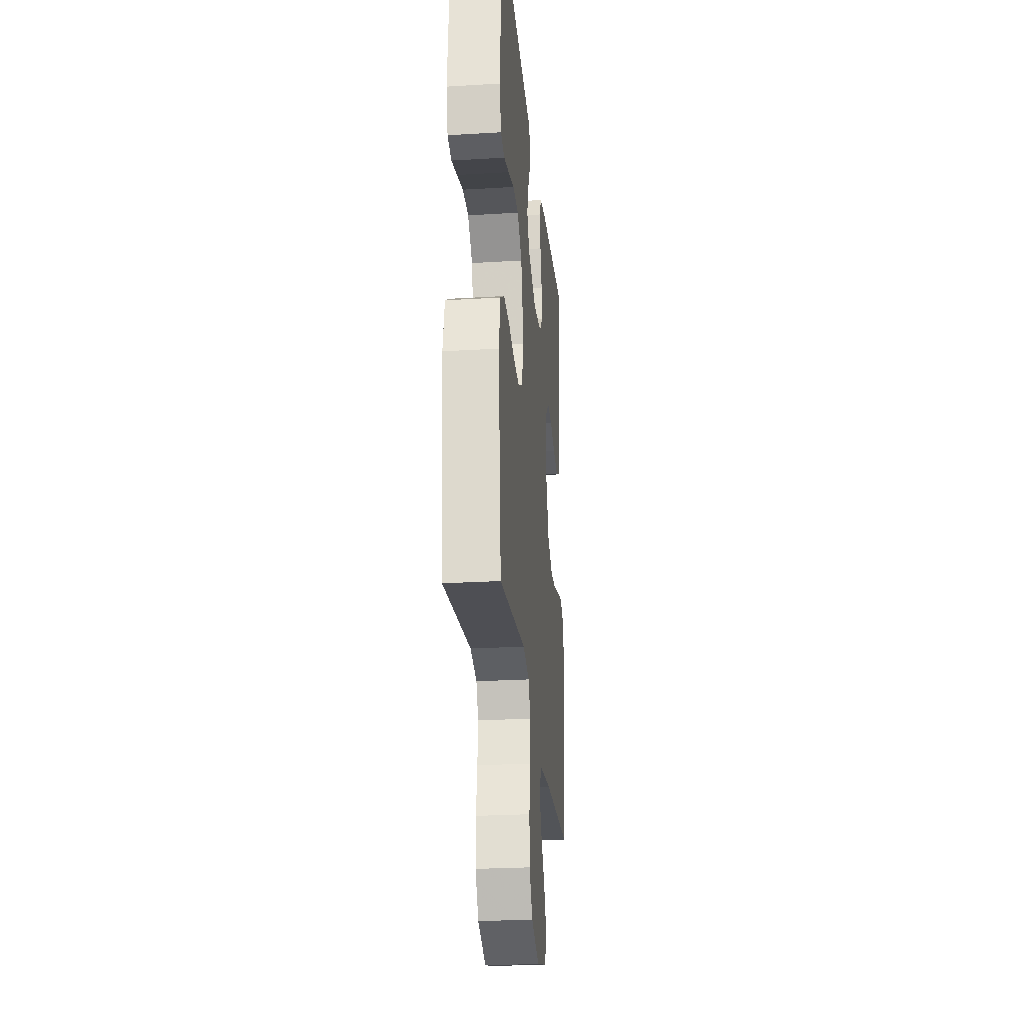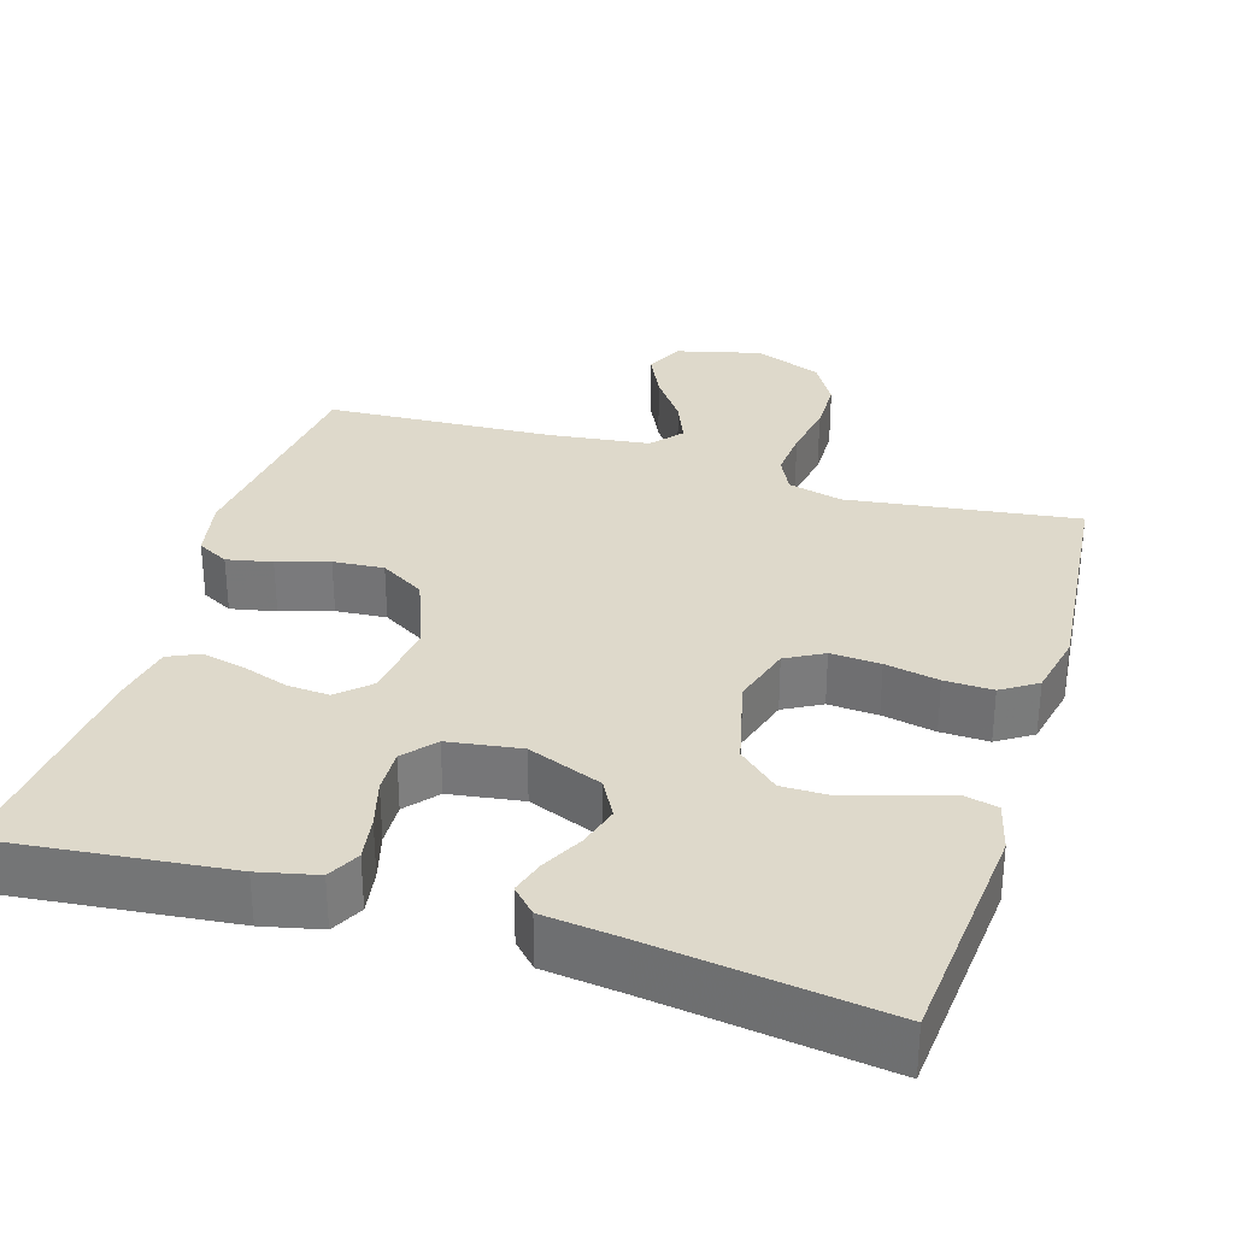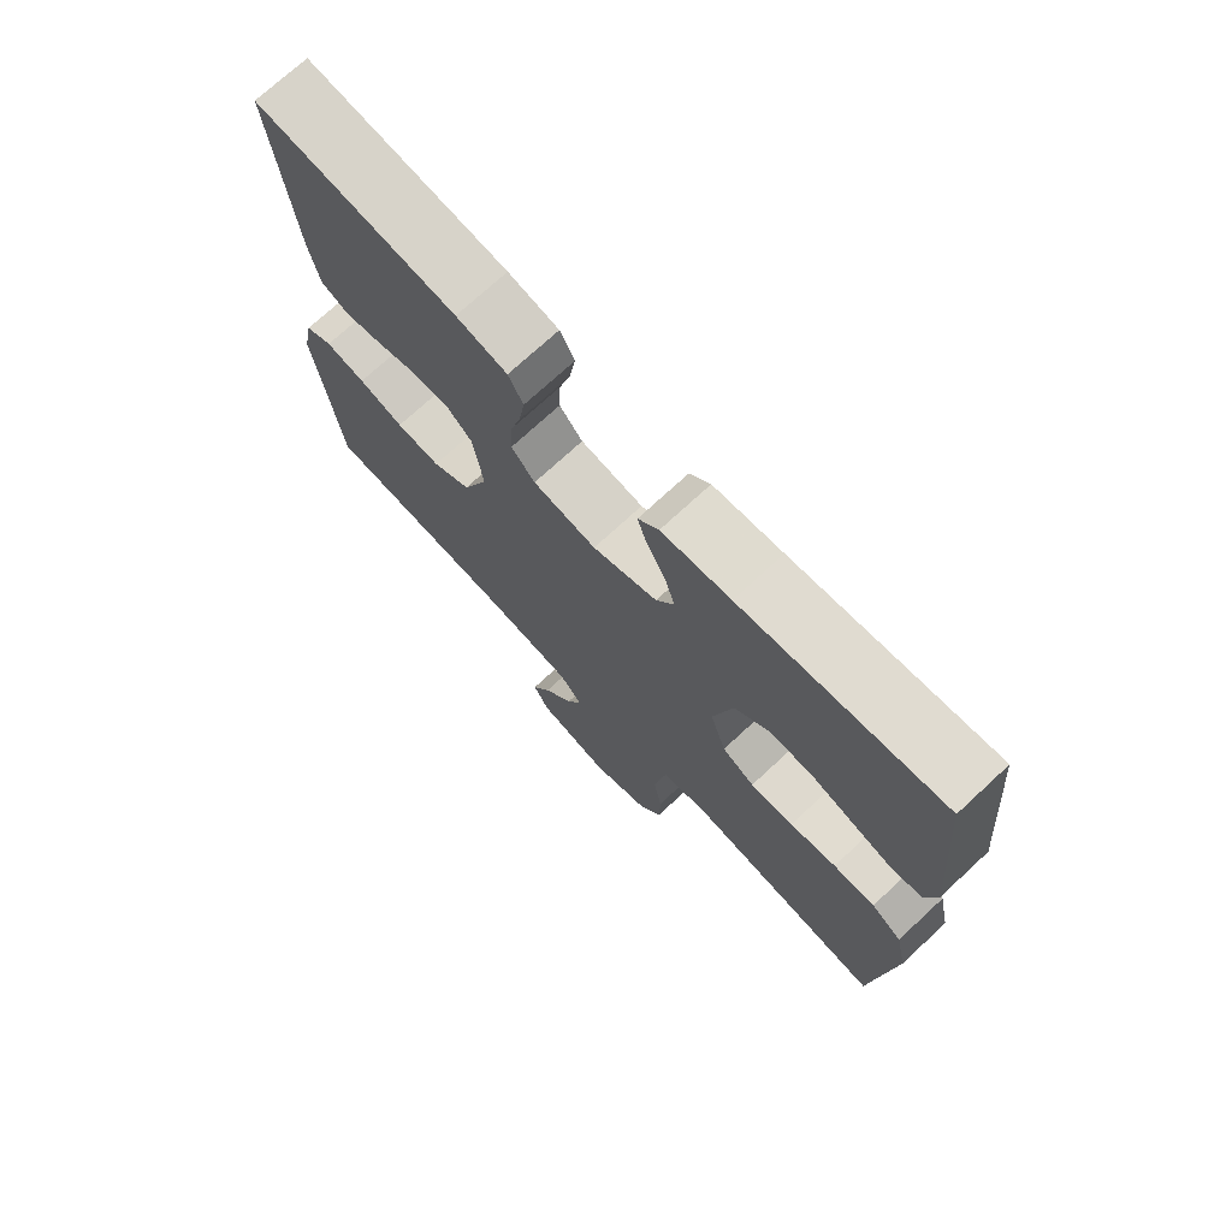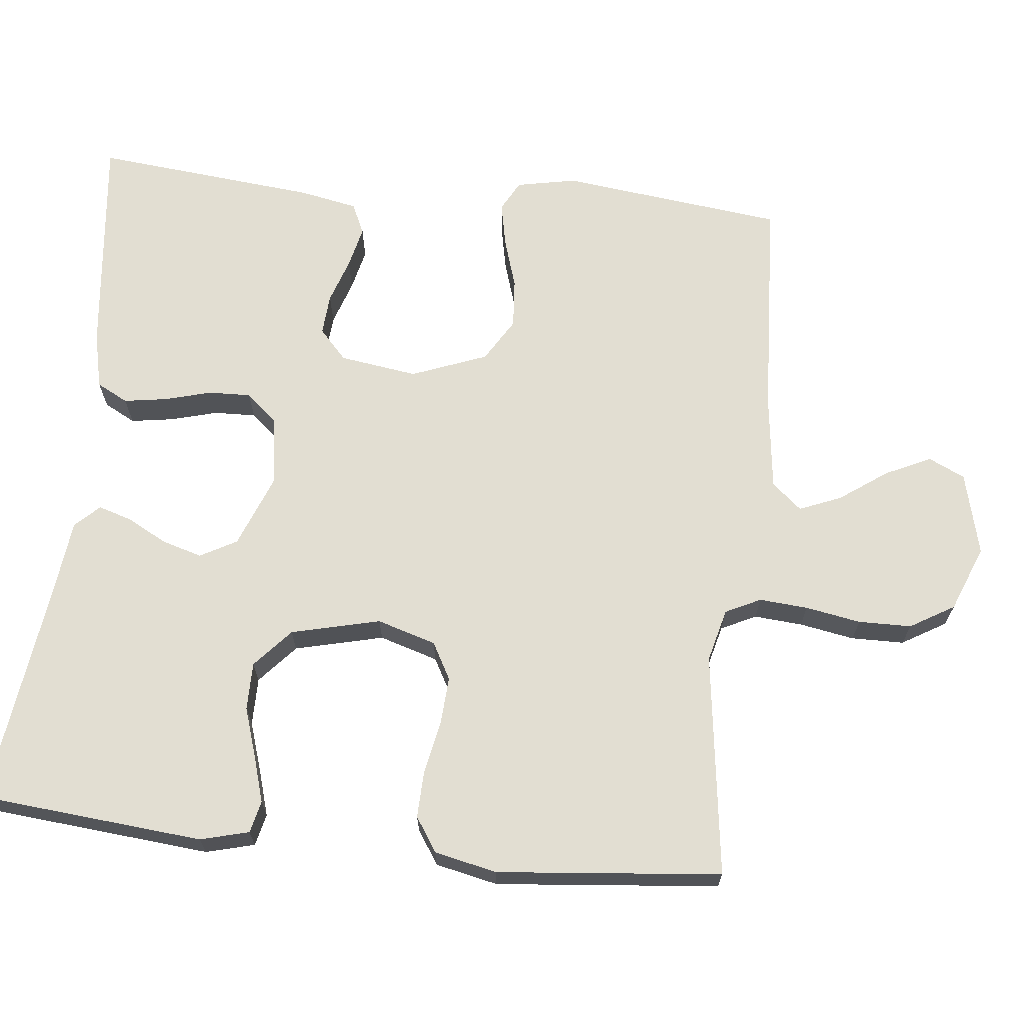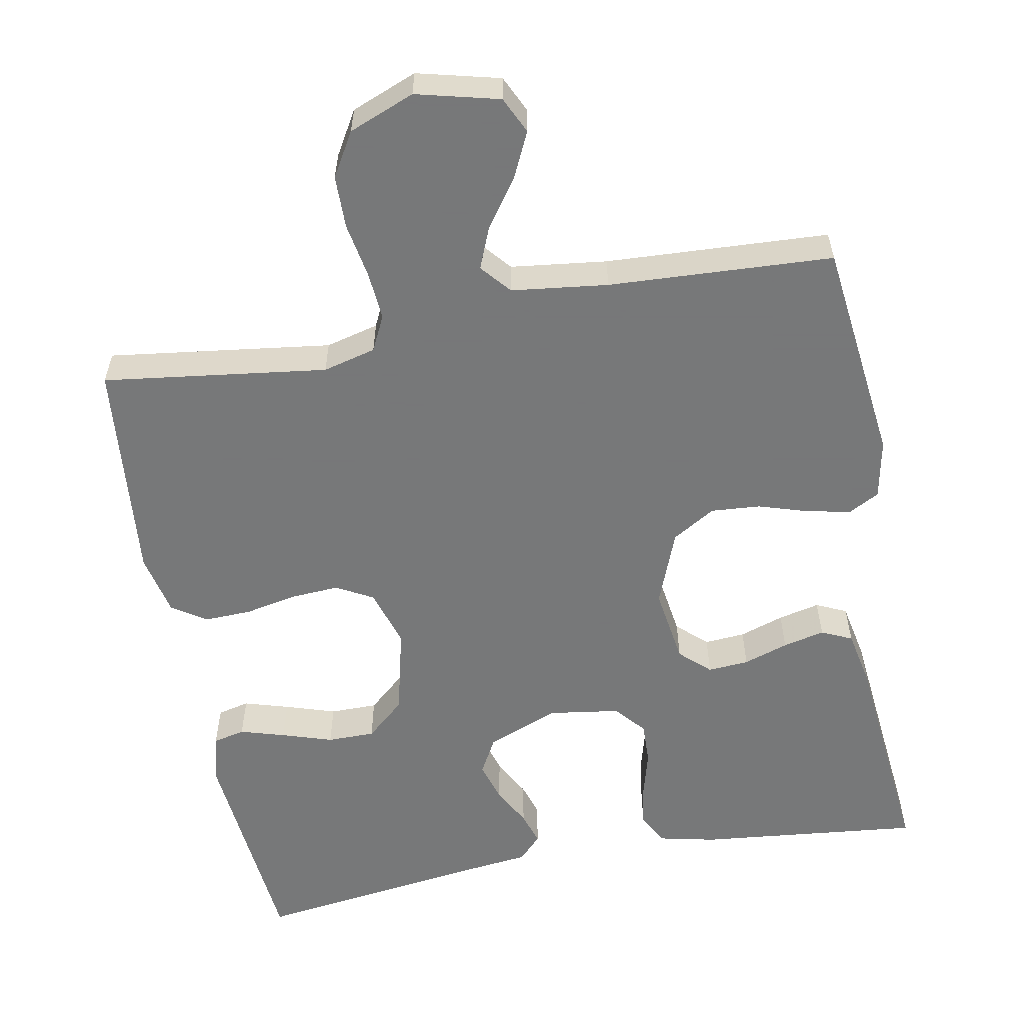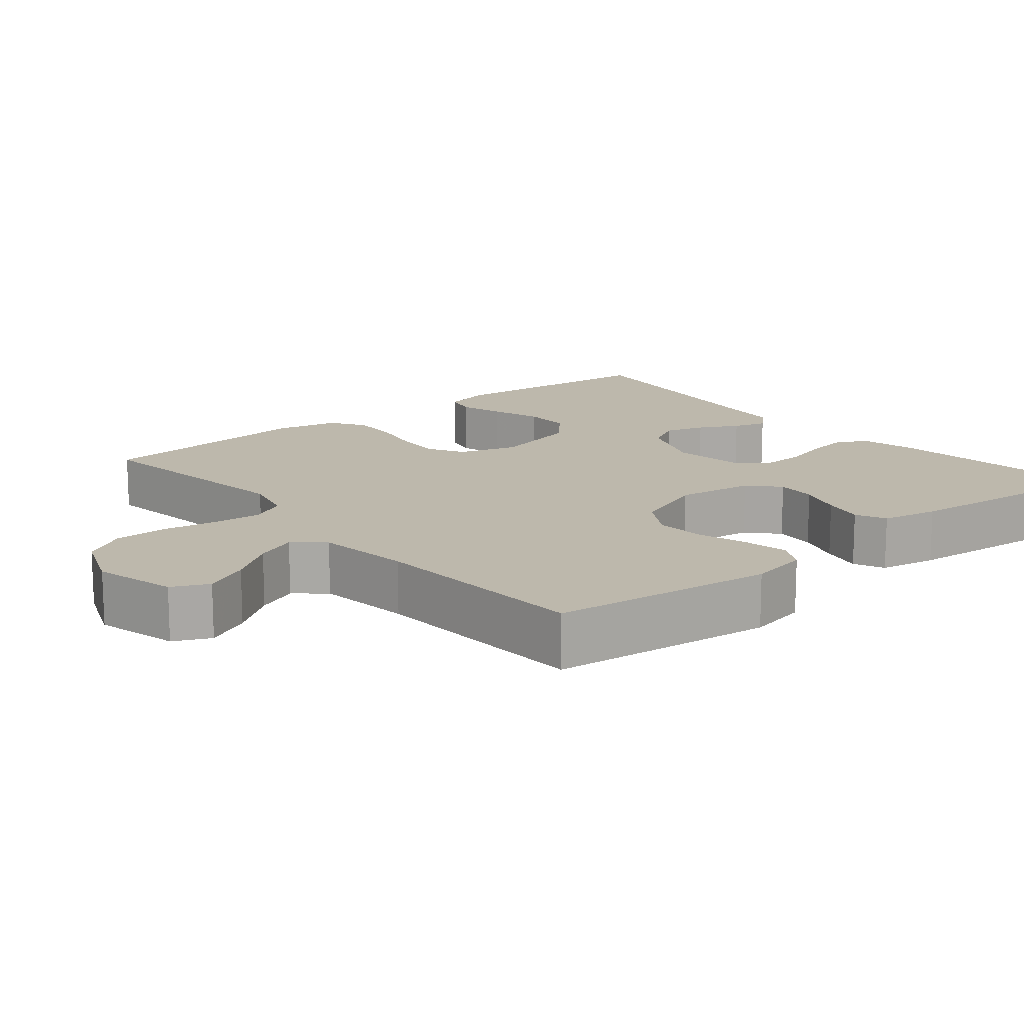
<metadata>
{"format":"obj","ext":"obj","renderer":"f3d","projection":"perspective","resolution":1024,"background":"white","views":[{"elev":-25.9,"azim":95.5,"up":"+Z"},{"elev":31.8,"azim":17.0,"up":"+Y"},{"elev":73.2,"azim":47.2,"up":"+Z"},{"elev":67.8,"azim":96.1,"up":"+Y"},{"elev":-57.3,"azim":-169.3,"up":"+Y"},{"elev":14.9,"azim":-129.6,"up":"+Y"}]}
</metadata>
<code>
v -0.5 0.07 0.5
v -0.2 0.07 0.468
v -0.124 0.07 0.451
v -0.102 0.07 0.409
v -0.111 0.07 0.351
v -0.128 0.07 0.289
v -0.13 0.07 0.232
v -0.095 0.07 0.191
v 0 0.07 0.177
v 0.097 0.07 0.215
v 0.124 0.07 0.264
v 0.108 0.07 0.318
v 0.08 0.07 0.371
v 0.066 0.07 0.416
v 0.097 0.07 0.448
v 0.2 0.07 0.46
v 0.5 0.07 0.5
v 0.527 0.07 0.2
v 0.51 0.07 0.135
v 0.467 0.07 0.125
v 0.407 0.07 0.143
v 0.339 0.07 0.165
v 0.275 0.07 0.165
v 0.223 0.07 0.119
v 0.194 0.07 0
v 0.218 0.07 -0.079
v 0.267 0.07 -0.106
v 0.332 0.07 -0.102
v 0.402 0.07 -0.088
v 0.465 0.07 -0.086
v 0.511 0.07 -0.116
v 0.529 0.07 -0.2
v 0.5 0.07 -0.5
v 0.2 0.07 -0.46
v 0.129 0.07 -0.478
v 0.106 0.07 -0.525
v 0.111 0.07 -0.59
v 0.124 0.07 -0.664
v 0.123 0.07 -0.735
v 0.088 0.07 -0.794
v 0 0.07 -0.829
v -0.111 0.07 -0.801
v -0.134 0.07 -0.752
v -0.105 0.07 -0.691
v -0.06 0.07 -0.628
v -0.037 0.07 -0.572
v -0.071 0.07 -0.532
v -0.2 0.07 -0.516
v -0.5 0.07 -0.5
v -0.535 0.07 -0.2
v -0.519 0.07 -0.12
v -0.478 0.07 -0.098
v -0.419 0.07 -0.11
v -0.352 0.07 -0.131
v -0.286 0.07 -0.136
v -0.228 0.07 -0.101
v -0.189 0.07 0
v -0.204 0.07 0.104
v -0.244 0.07 0.141
v -0.299 0.07 0.137
v -0.359 0.07 0.117
v -0.415 0.07 0.104
v -0.456 0.07 0.123
v -0.471 0.07 0.2
v -0.5 0 0.5
v -0.2 0 0.468
v -0.124 0 0.451
v -0.102 0 0.409
v -0.111 0 0.351
v -0.128 0 0.289
v -0.13 0 0.232
v -0.095 0 0.191
v 0 0 0.177
v 0.097 0 0.215
v 0.124 0 0.264
v 0.108 0 0.318
v 0.08 0 0.371
v 0.066 0 0.416
v 0.097 0 0.448
v 0.2 0 0.46
v 0.5 0 0.5
v 0.527 0 0.2
v 0.51 0 0.135
v 0.467 0 0.125
v 0.407 0 0.143
v 0.339 0 0.165
v 0.275 0 0.165
v 0.223 0 0.119
v 0.194 0 0
v 0.218 0 -0.079
v 0.267 0 -0.106
v 0.332 0 -0.102
v 0.402 0 -0.088
v 0.465 0 -0.086
v 0.511 0 -0.116
v 0.529 0 -0.2
v 0.5 0 -0.5
v 0.2 0 -0.46
v 0.129 0 -0.478
v 0.106 0 -0.525
v 0.111 0 -0.59
v 0.124 0 -0.664
v 0.123 0 -0.735
v 0.088 0 -0.794
v 0 0 -0.829
v -0.111 0 -0.801
v -0.134 0 -0.752
v -0.105 0 -0.691
v -0.06 0 -0.628
v -0.037 0 -0.572
v -0.071 0 -0.532
v -0.2 0 -0.516
v -0.5 0 -0.5
v -0.535 0 -0.2
v -0.519 0 -0.12
v -0.478 0 -0.098
v -0.419 0 -0.11
v -0.352 0 -0.131
v -0.286 0 -0.136
v -0.228 0 -0.101
v -0.189 0 0
v -0.204 0 0.104
v -0.244 0 0.141
v -0.299 0 0.137
v -0.359 0 0.117
v -0.415 0 0.104
v -0.456 0 0.123
v -0.471 0 0.2
f 4 5 6
f 3 4 6
f 2 3 6
f 1 2 6
f 64 1 6
f 63 64 6
f 62 63 6
f 61 62 6
f 60 61 6
f 59 60 6 7
f 58 59 7 8
f 57 58 8 9
f 56 57 9 10
f 52 53 54
f 51 52 54
f 50 51 54
f 49 50 54
f 48 49 54
f 47 48 54 55
f 46 47 55 56
f 43 44 45
f 42 43 45
f 41 42 45
f 40 41 45
f 39 40 45
f 38 39 45
f 37 38 45
f 36 37 45 46
f 46 56 10
f 36 46 10
f 35 36 10
f 32 33 34
f 31 32 34
f 30 31 34
f 29 30 34
f 28 29 34
f 27 28 34 35
f 20 21 22
f 19 20 22
f 18 19 22
f 17 18 22
f 16 17 22
f 16 22 23
f 15 16 23
f 14 15 23
f 13 14 23
f 12 13 23
f 11 12 23 24
f 26 27 35
f 25 26 35 10
f 10 11 24 25
f 70 69 68
f 70 68 67
f 70 67 66
f 70 66 65
f 70 65 128
f 70 128 127
f 70 127 126
f 70 126 125
f 70 125 124
f 71 70 124 123
f 72 71 123 122
f 73 72 122 121
f 74 73 121 120
f 118 117 116
f 118 116 115
f 118 115 114
f 118 114 113
f 118 113 112
f 119 118 112 111
f 120 119 111 110
f 109 108 107
f 109 107 106
f 109 106 105
f 109 105 104
f 109 104 103
f 109 103 102
f 109 102 101
f 110 109 101 100
f 74 120 110
f 74 110 100
f 74 100 99
f 98 97 96
f 98 96 95
f 98 95 94
f 98 94 93
f 98 93 92
f 99 98 92 91
f 86 85 84
f 86 84 83
f 86 83 82
f 86 82 81
f 86 81 80
f 87 86 80
f 87 80 79
f 87 79 78
f 87 78 77
f 87 77 76
f 88 87 76 75
f 99 91 90
f 74 99 90 89
f 89 88 75 74
f 1 65 66 2
f 2 66 67 3
f 3 67 68 4
f 4 68 69 5
f 5 69 70 6
f 6 70 71 7
f 7 71 72 8
f 8 72 73 9
f 9 73 74 10
f 10 74 75 11
f 11 75 76 12
f 12 76 77 13
f 13 77 78 14
f 14 78 79 15
f 15 79 80 16
f 16 80 81 17
f 17 81 82 18
f 18 82 83 19
f 19 83 84 20
f 20 84 85 21
f 21 85 86 22
f 22 86 87 23
f 23 87 88 24
f 24 88 89 25
f 25 89 90 26
f 26 90 91 27
f 27 91 92 28
f 28 92 93 29
f 29 93 94 30
f 30 94 95 31
f 31 95 96 32
f 32 96 97 33
f 33 97 98 34
f 34 98 99 35
f 35 99 100 36
f 36 100 101 37
f 37 101 102 38
f 38 102 103 39
f 39 103 104 40
f 40 104 105 41
f 41 105 106 42
f 42 106 107 43
f 43 107 108 44
f 44 108 109 45
f 45 109 110 46
f 46 110 111 47
f 47 111 112 48
f 48 112 113 49
f 49 113 114 50
f 50 114 115 51
f 51 115 116 52
f 52 116 117 53
f 53 117 118 54
f 54 118 119 55
f 55 119 120 56
f 56 120 121 57
f 57 121 122 58
f 58 122 123 59
f 59 123 124 60
f 60 124 125 61
f 61 125 126 62
f 62 126 127 63
f 63 127 128 64
f 64 128 65 1

</code>
